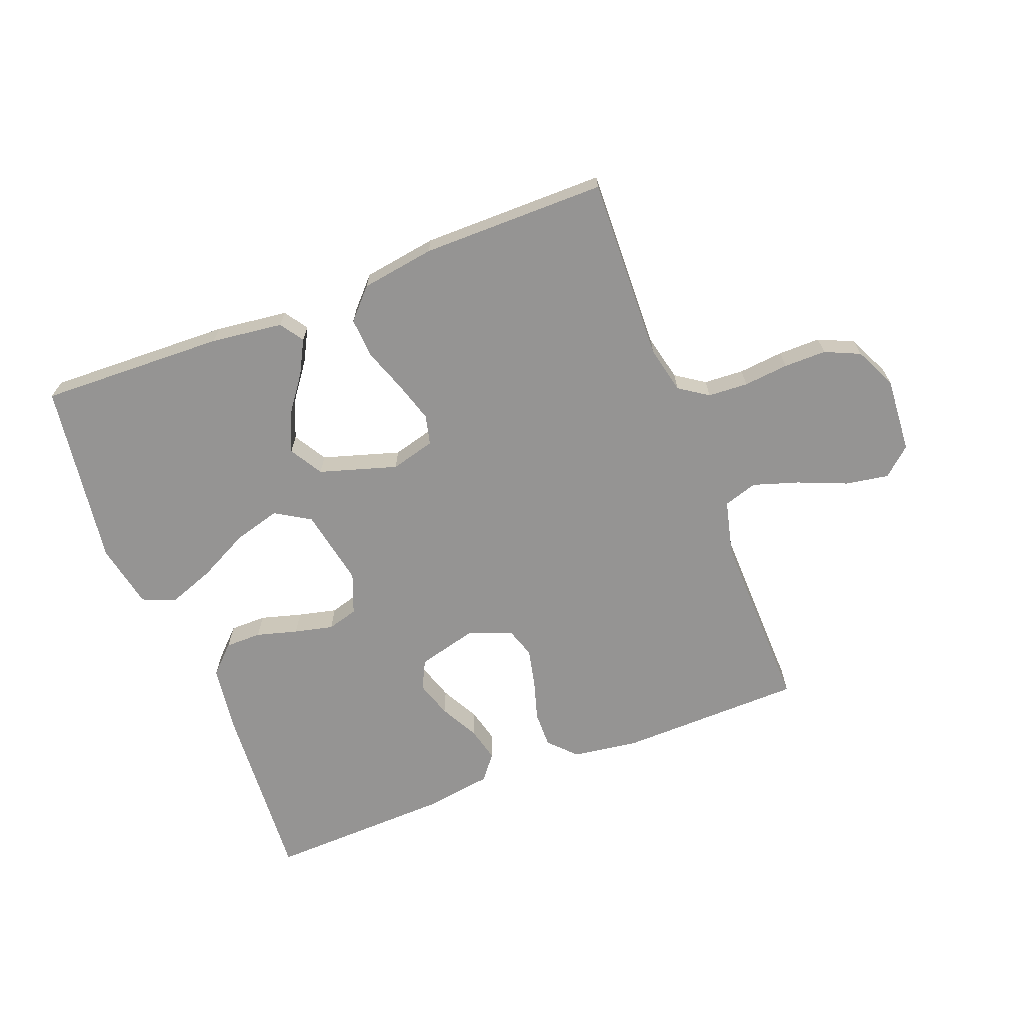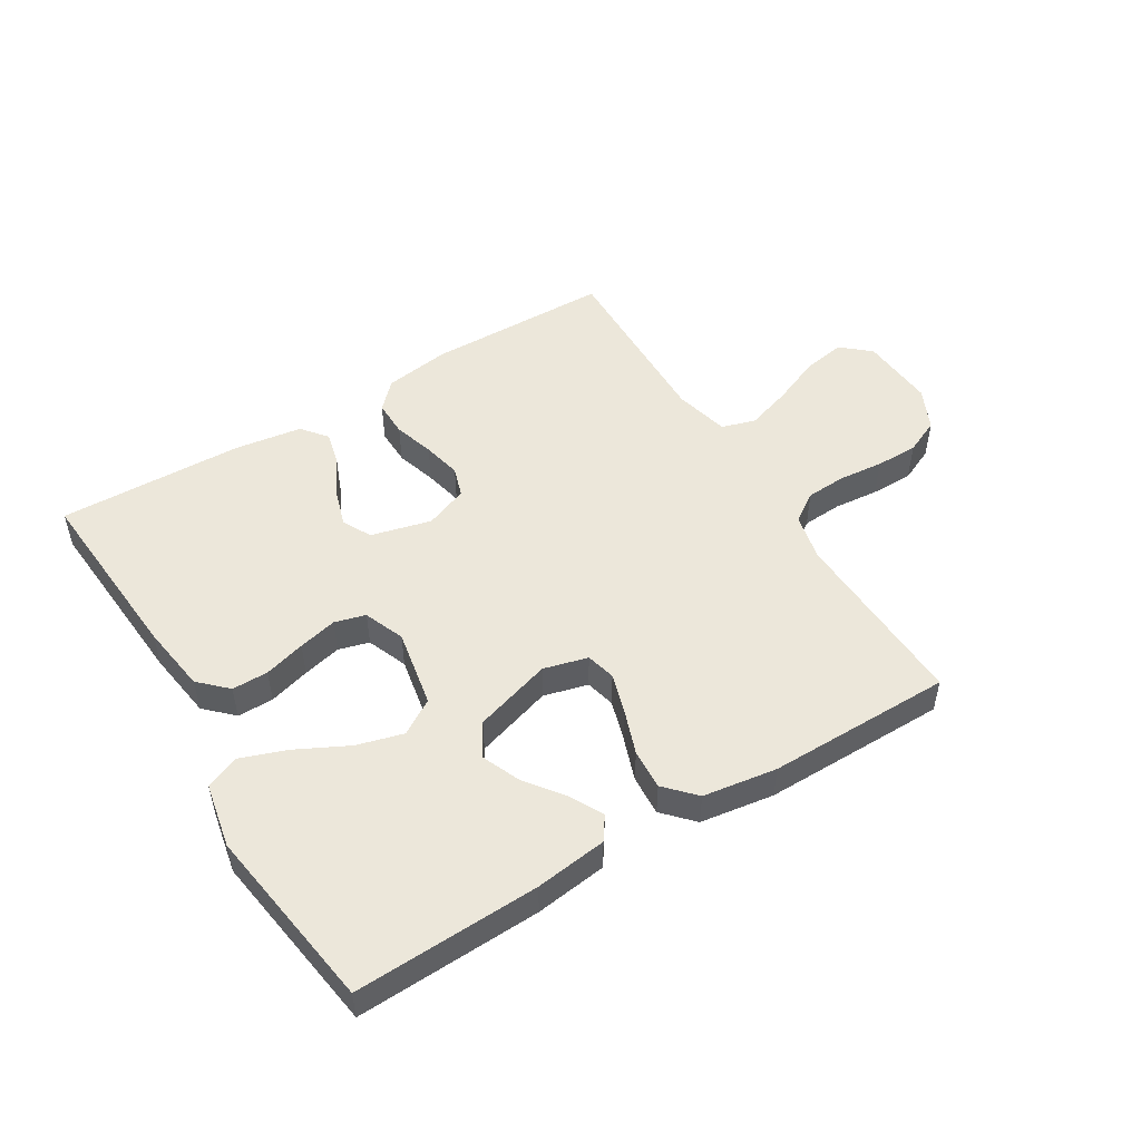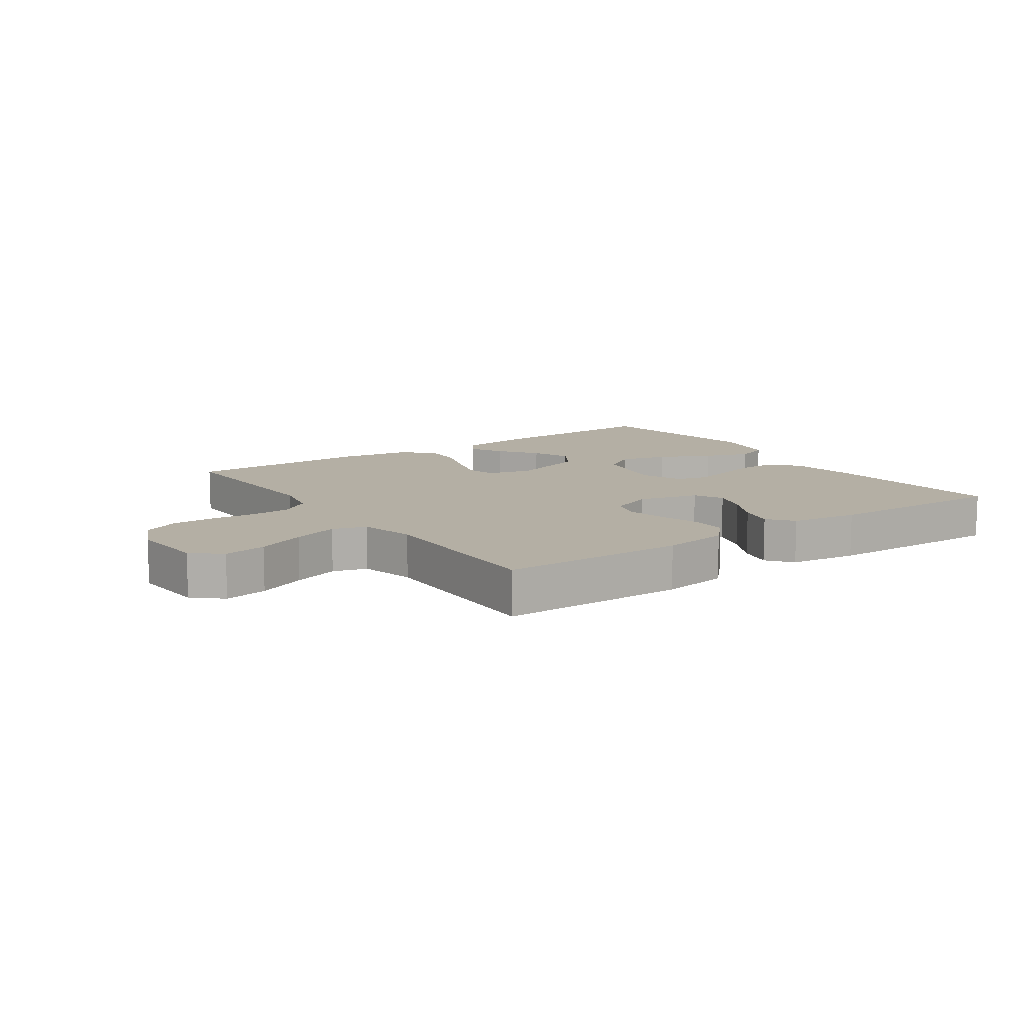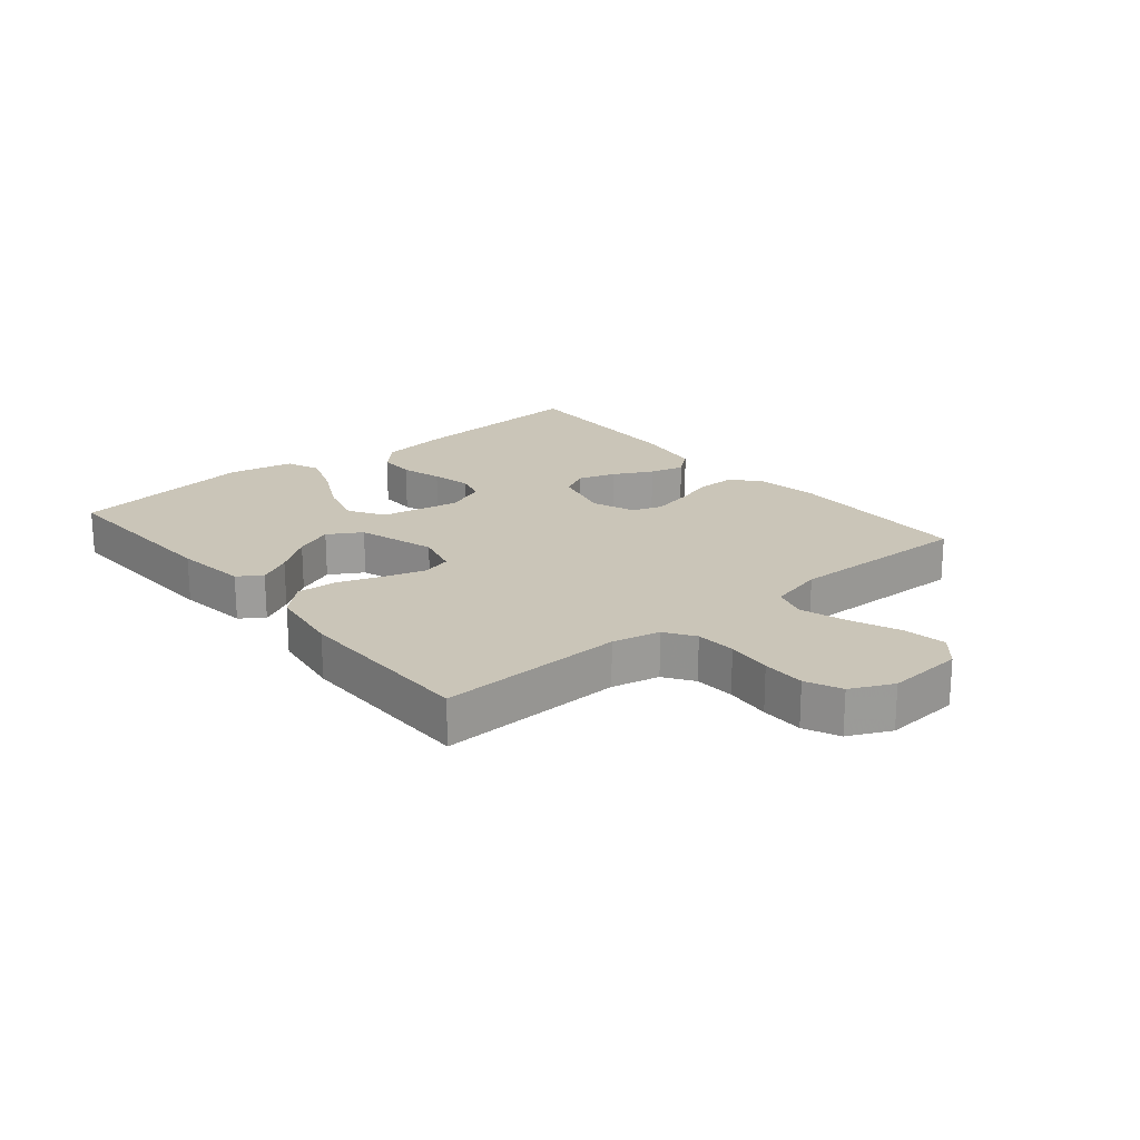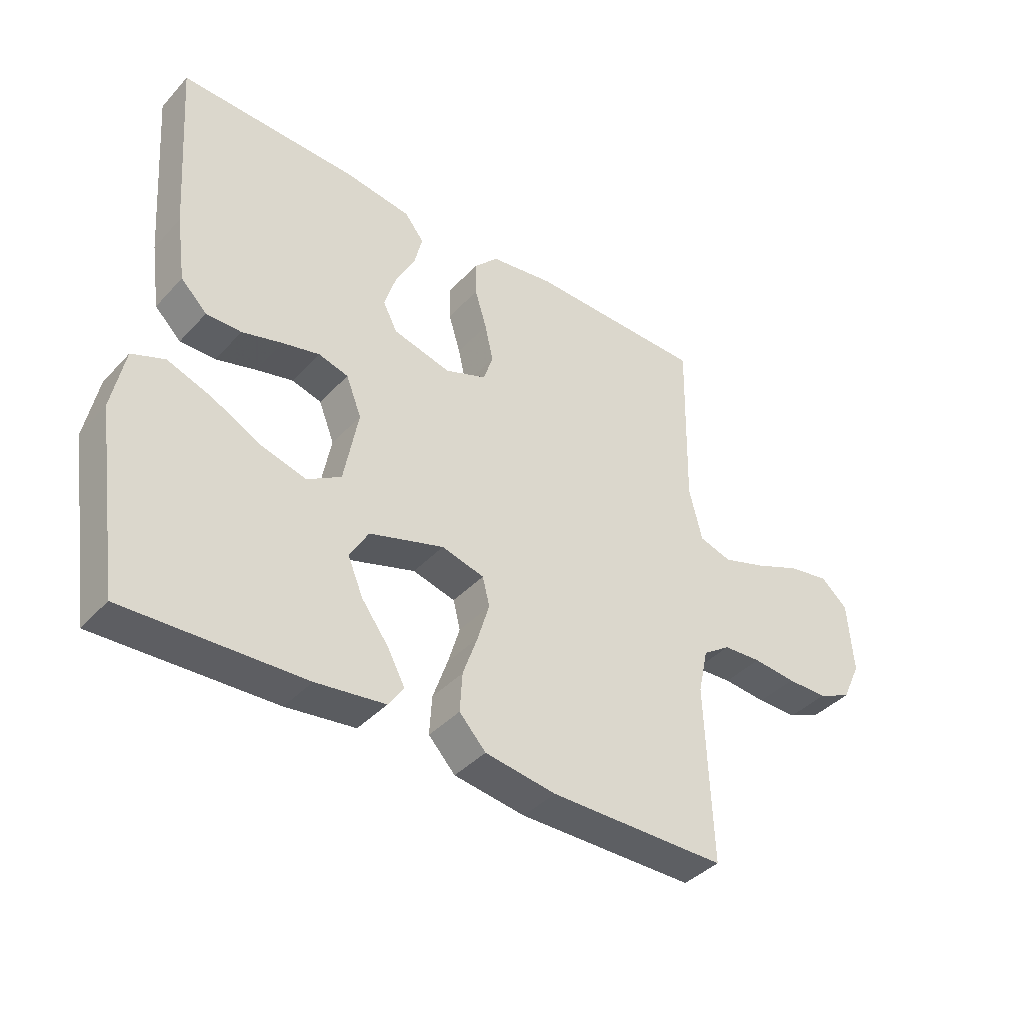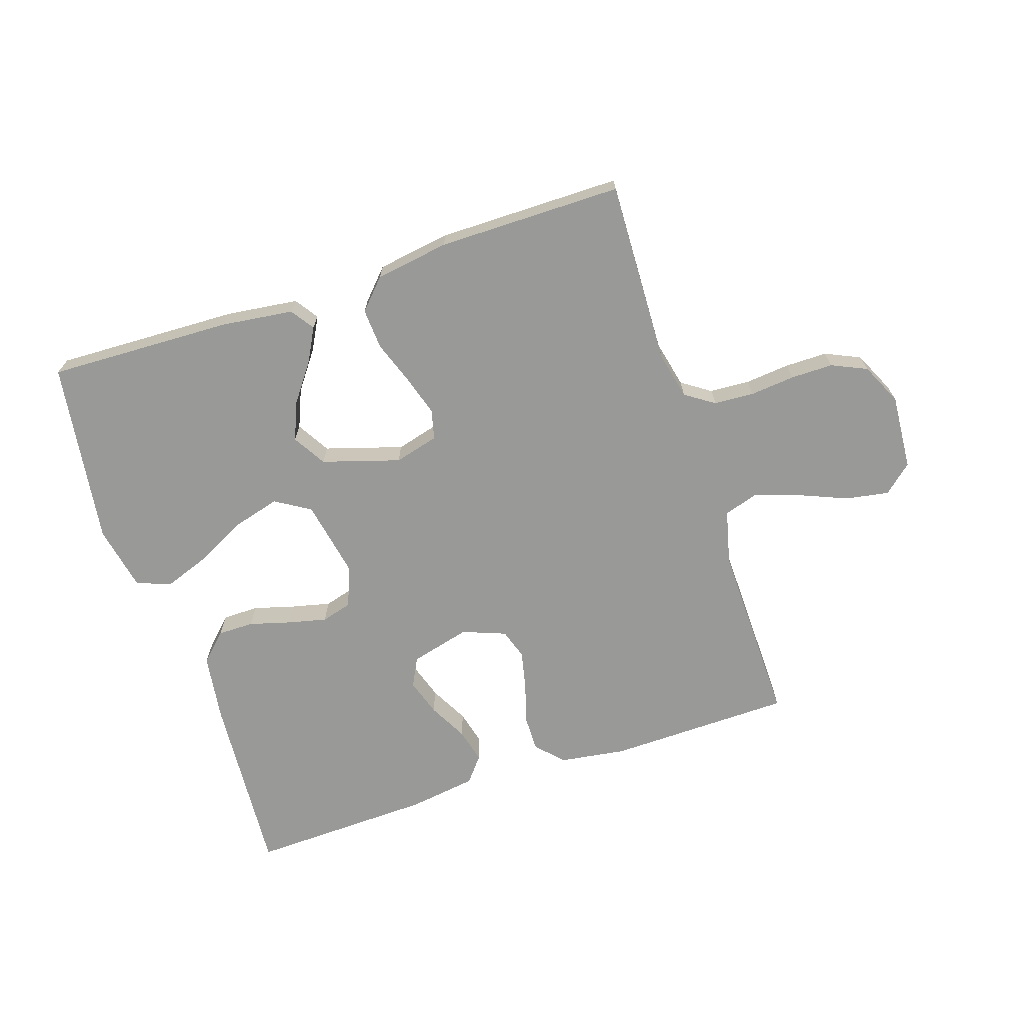
<metadata>
{"format":"obj","ext":"obj","renderer":"f3d","projection":"perspective","resolution":1024,"background":"white","views":[{"elev":-67.2,"azim":-158.7,"up":"+Y"},{"elev":50.6,"azim":148.6,"up":"+Y"},{"elev":11.3,"azim":-34.9,"up":"+Y"},{"elev":20.3,"azim":-129.7,"up":"+Y"},{"elev":-40.0,"azim":142.0,"up":"+Z"},{"elev":-68.8,"azim":-161.6,"up":"+Y"}]}
</metadata>
<code>
v -0.5 0.07 -0.5
v -0.489 0.07 -0.2
v -0.506 0.07 -0.123
v -0.553 0.07 -0.091
v -0.618 0.07 -0.087
v -0.691 0.07 -0.094
v -0.76 0.07 -0.094
v -0.817 0.07 -0.068
v -0.849 0.07 0
v -0.84 0.07 0.123
v -0.794 0.07 0.163
v -0.724 0.07 0.151
v -0.645 0.07 0.118
v -0.571 0.07 0.094
v -0.516 0.07 0.111
v -0.494 0.07 0.2
v -0.5 0.07 0.5
v -0.2 0.07 0.505
v -0.092 0.07 0.489
v -0.051 0.07 0.446
v -0.052 0.07 0.387
v -0.072 0.07 0.321
v -0.086 0.07 0.258
v -0.07 0.07 0.209
v 0 0.07 0.182
v 0.098 0.07 0.207
v 0.122 0.07 0.254
v 0.103 0.07 0.314
v 0.07 0.07 0.377
v 0.056 0.07 0.434
v 0.089 0.07 0.475
v 0.2 0.07 0.491
v 0.5 0.07 0.5
v 0.478 0.07 0.2
v 0.462 0.07 0.089
v 0.418 0.07 0.046
v 0.359 0.07 0.046
v 0.292 0.07 0.065
v 0.229 0.07 0.08
v 0.179 0.07 0.066
v 0.153 0.07 0
v 0.177 0.07 -0.127
v 0.234 0.07 -0.162
v 0.31 0.07 -0.141
v 0.393 0.07 -0.099
v 0.468 0.07 -0.072
v 0.523 0.07 -0.094
v 0.544 0.07 -0.2
v 0.5 0.07 -0.5
v 0.2 0.07 -0.489
v 0.083 0.07 -0.474
v 0.057 0.07 -0.436
v 0.086 0.07 -0.382
v 0.132 0.07 -0.32
v 0.158 0.07 -0.258
v 0.126 0.07 -0.204
v 0 0.07 -0.165
v -0.072 0.07 -0.184
v -0.084 0.07 -0.232
v -0.064 0.07 -0.298
v -0.039 0.07 -0.369
v -0.035 0.07 -0.435
v -0.08 0.07 -0.483
v -0.2 0.07 -0.501
v -0.5 0 -0.5
v -0.489 0 -0.2
v -0.506 0 -0.123
v -0.553 0 -0.091
v -0.618 0 -0.087
v -0.691 0 -0.094
v -0.76 0 -0.094
v -0.817 0 -0.068
v -0.849 0 0
v -0.84 0 0.123
v -0.794 0 0.163
v -0.724 0 0.151
v -0.645 0 0.118
v -0.571 0 0.094
v -0.516 0 0.111
v -0.494 0 0.2
v -0.5 0 0.5
v -0.2 0 0.505
v -0.092 0 0.489
v -0.051 0 0.446
v -0.052 0 0.387
v -0.072 0 0.321
v -0.086 0 0.258
v -0.07 0 0.209
v 0 0 0.182
v 0.098 0 0.207
v 0.122 0 0.254
v 0.103 0 0.314
v 0.07 0 0.377
v 0.056 0 0.434
v 0.089 0 0.475
v 0.2 0 0.491
v 0.5 0 0.5
v 0.478 0 0.2
v 0.462 0 0.089
v 0.418 0 0.046
v 0.359 0 0.046
v 0.292 0 0.065
v 0.229 0 0.08
v 0.179 0 0.066
v 0.153 0 0
v 0.177 0 -0.127
v 0.234 0 -0.162
v 0.31 0 -0.141
v 0.393 0 -0.099
v 0.468 0 -0.072
v 0.523 0 -0.094
v 0.544 0 -0.2
v 0.5 0 -0.5
v 0.2 0 -0.489
v 0.083 0 -0.474
v 0.057 0 -0.436
v 0.086 0 -0.382
v 0.132 0 -0.32
v 0.158 0 -0.258
v 0.126 0 -0.204
v 0 0 -0.165
v -0.072 0 -0.184
v -0.084 0 -0.232
v -0.064 0 -0.298
v -0.039 0 -0.369
v -0.035 0 -0.435
v -0.08 0 -0.483
v -0.2 0 -0.501
f 63 64 1 2
f 60 61 62 63
f 59 60 63 2
f 58 59 2 3
f 57 58 3 4
f 51 52 53 54
f 51 54 55
f 50 51 55
f 49 50 55
f 48 49 55 56
f 44 45 46 47
f 43 44 47 48
f 35 36 37 38
f 35 38 39
f 34 35 39
f 33 34 39 40
f 31 32 33 40
f 28 29 30 31
f 27 28 31
f 19 20 21 22
f 19 22 23
f 16 17 18 19
f 15 16 19 23
f 10 11 12 13
f 10 13 14
f 9 10 14
f 8 9 14 15
f 5 6 7 8
f 4 5 8 15
f 43 48 56 57
f 42 43 57 4
f 41 42 4 15
f 27 31 40
f 26 27 40 41
f 25 26 41
f 24 25 41 15
f 15 23 24
f 66 65 128 127
f 127 126 125 124
f 66 127 124 123
f 67 66 123 122
f 68 67 122 121
f 118 117 116 115
f 119 118 115
f 119 115 114
f 119 114 113
f 120 119 113 112
f 111 110 109 108
f 112 111 108 107
f 102 101 100 99
f 103 102 99
f 103 99 98
f 104 103 98 97
f 104 97 96 95
f 95 94 93 92
f 95 92 91
f 86 85 84 83
f 87 86 83
f 83 82 81 80
f 87 83 80 79
f 77 76 75 74
f 78 77 74
f 78 74 73
f 79 78 73 72
f 72 71 70 69
f 79 72 69 68
f 121 120 112 107
f 68 121 107 106
f 79 68 106 105
f 104 95 91
f 105 104 91 90
f 105 90 89
f 79 105 89 88
f 88 87 79
f 1 65 66 2
f 2 66 67 3
f 3 67 68 4
f 4 68 69 5
f 5 69 70 6
f 6 70 71 7
f 7 71 72 8
f 8 72 73 9
f 9 73 74 10
f 10 74 75 11
f 11 75 76 12
f 12 76 77 13
f 13 77 78 14
f 14 78 79 15
f 15 79 80 16
f 16 80 81 17
f 17 81 82 18
f 18 82 83 19
f 19 83 84 20
f 20 84 85 21
f 21 85 86 22
f 22 86 87 23
f 23 87 88 24
f 24 88 89 25
f 25 89 90 26
f 26 90 91 27
f 27 91 92 28
f 28 92 93 29
f 29 93 94 30
f 30 94 95 31
f 31 95 96 32
f 32 96 97 33
f 33 97 98 34
f 34 98 99 35
f 35 99 100 36
f 36 100 101 37
f 37 101 102 38
f 38 102 103 39
f 39 103 104 40
f 40 104 105 41
f 41 105 106 42
f 42 106 107 43
f 43 107 108 44
f 44 108 109 45
f 45 109 110 46
f 46 110 111 47
f 47 111 112 48
f 48 112 113 49
f 49 113 114 50
f 50 114 115 51
f 51 115 116 52
f 52 116 117 53
f 53 117 118 54
f 54 118 119 55
f 55 119 120 56
f 56 120 121 57
f 57 121 122 58
f 58 122 123 59
f 59 123 124 60
f 60 124 125 61
f 61 125 126 62
f 62 126 127 63
f 63 127 128 64
f 64 128 65 1

</code>
